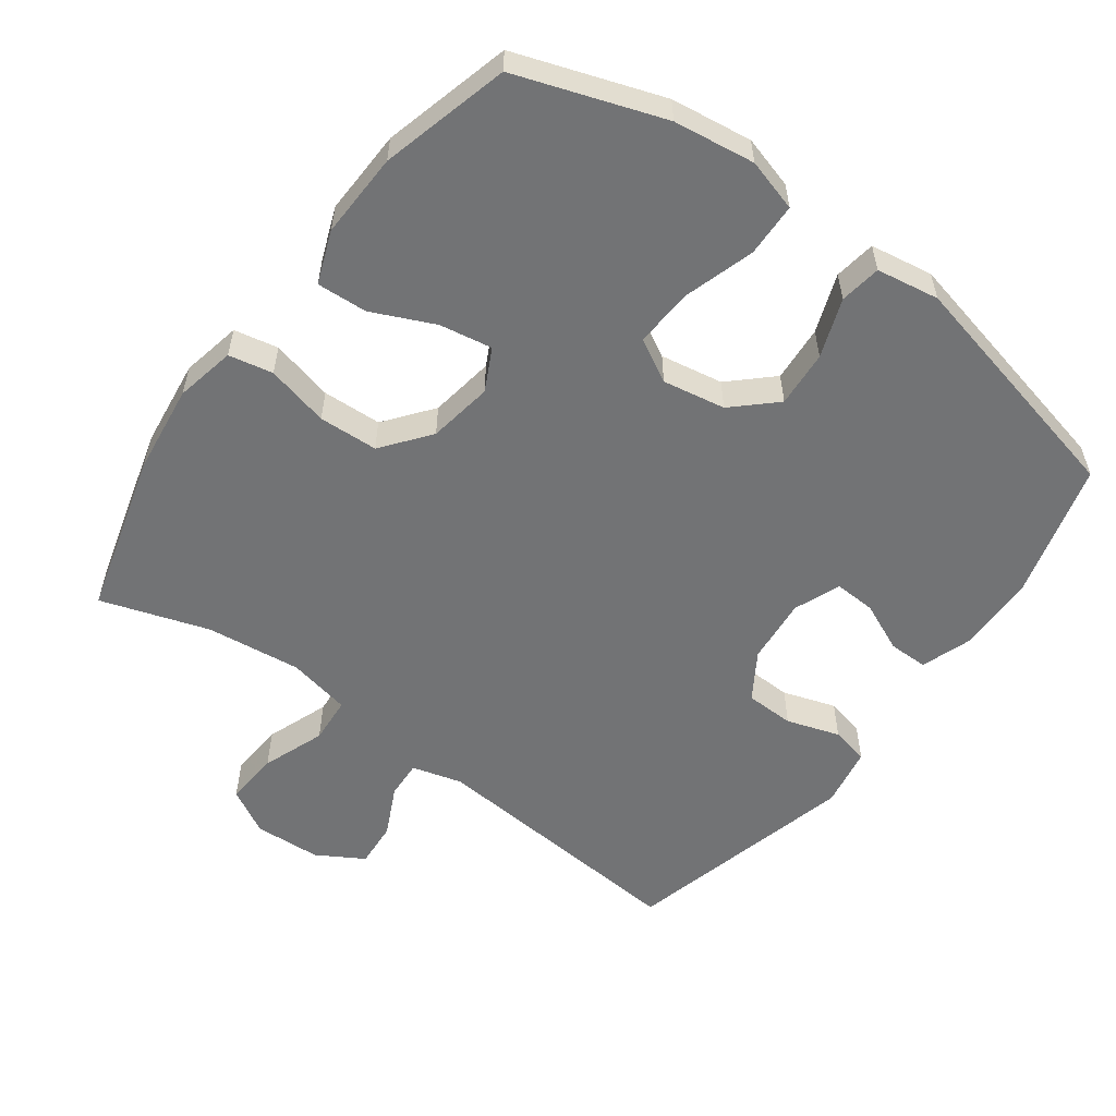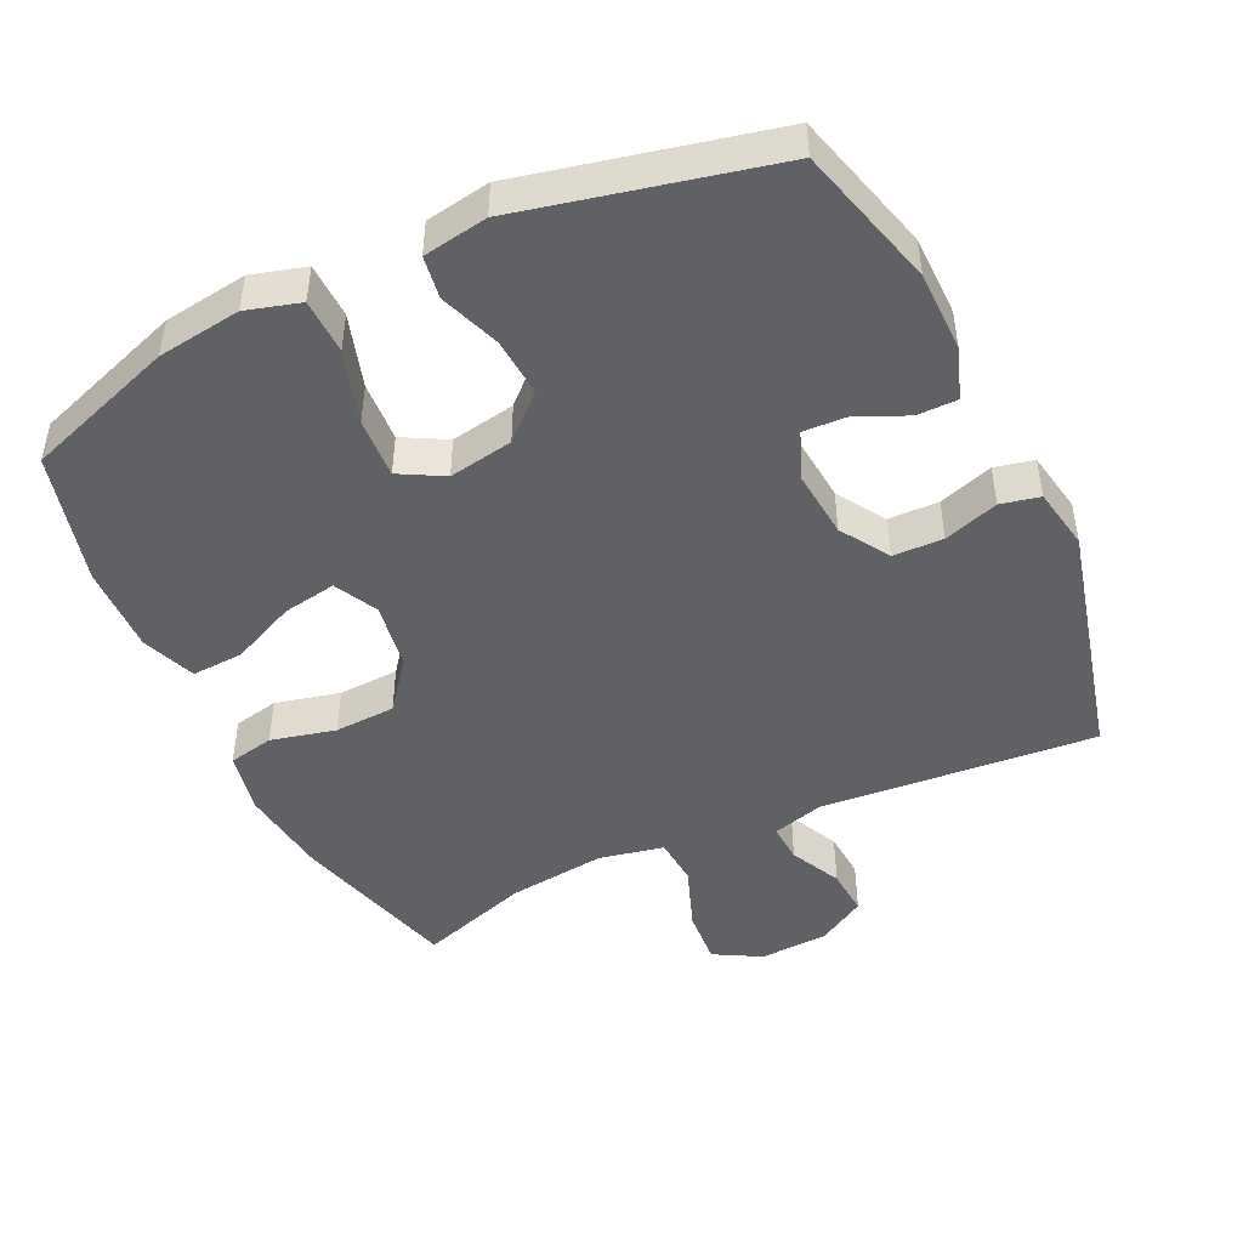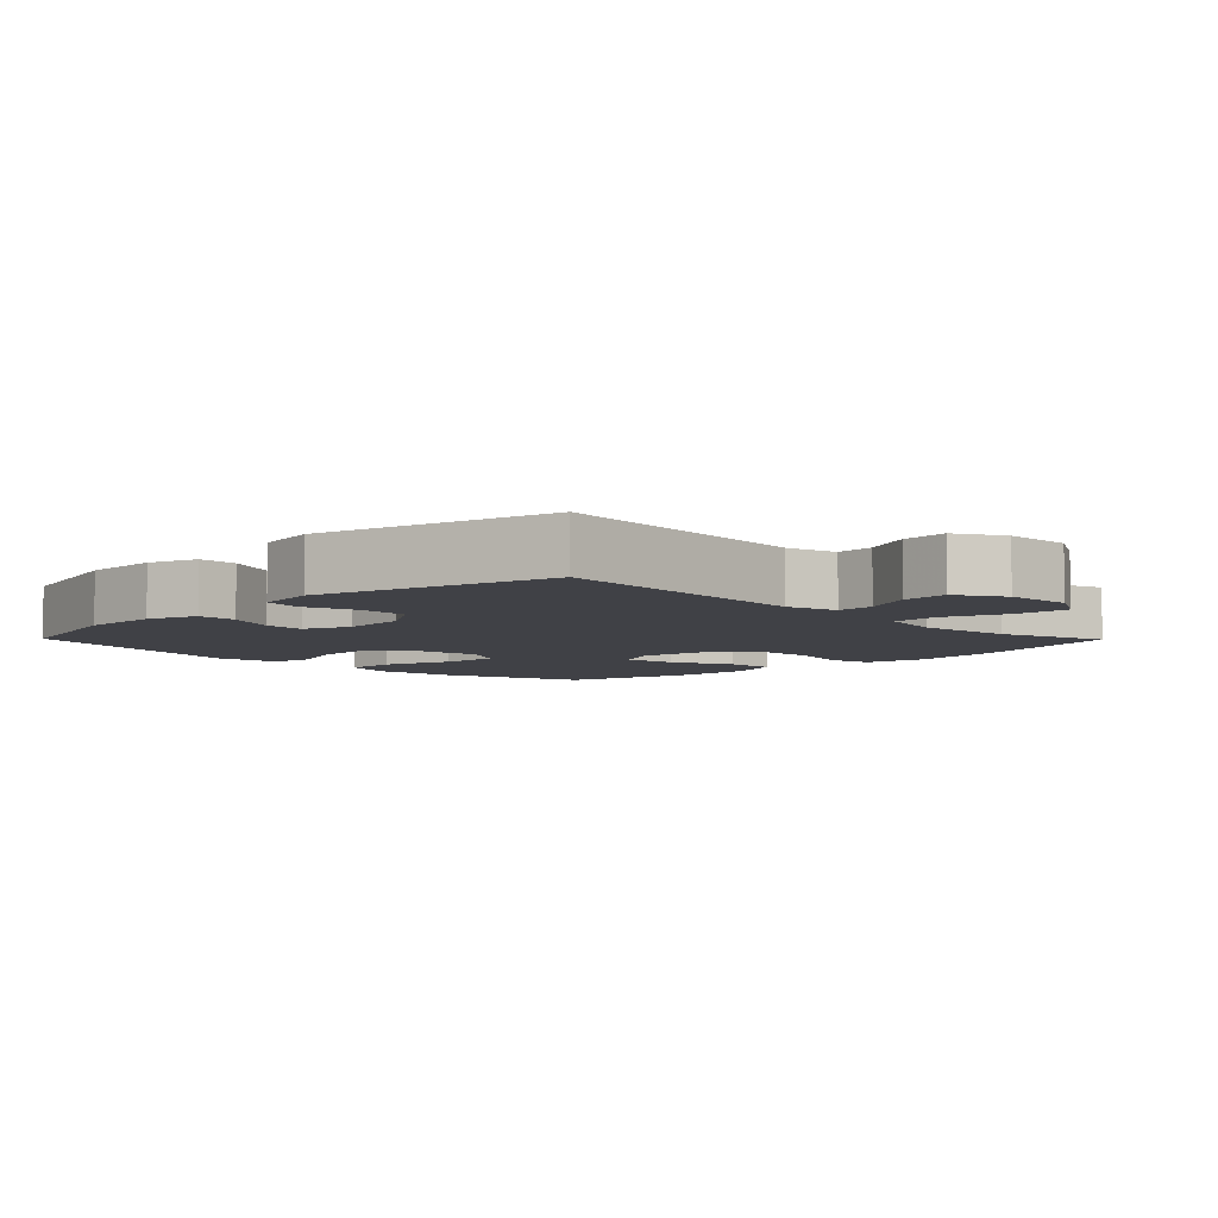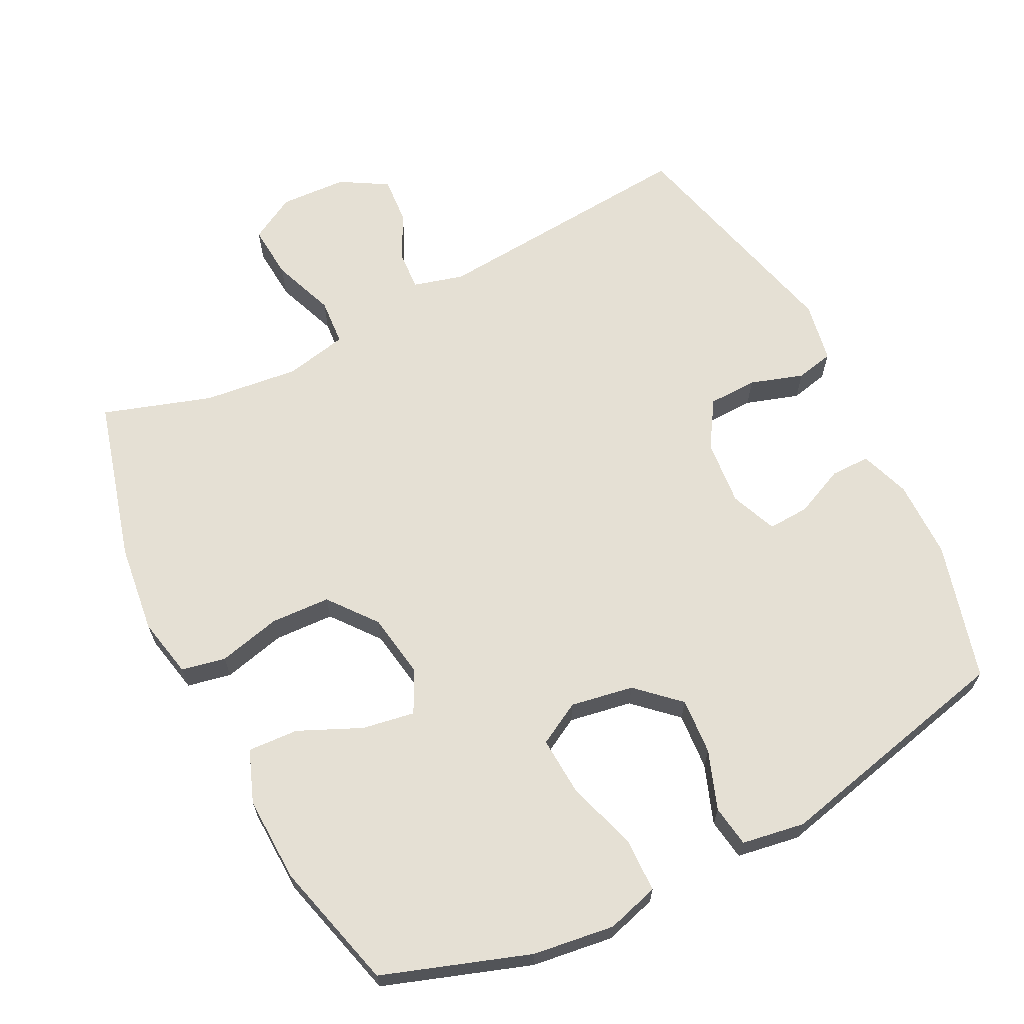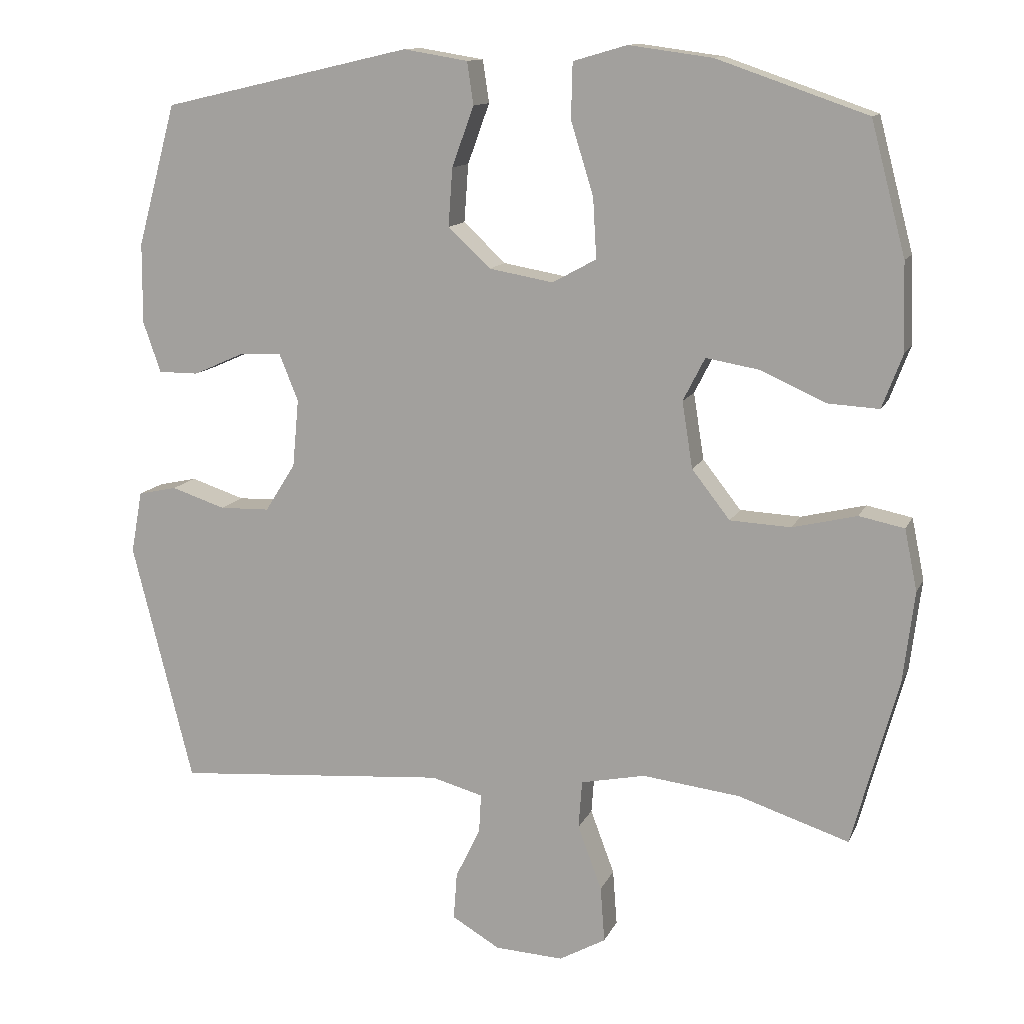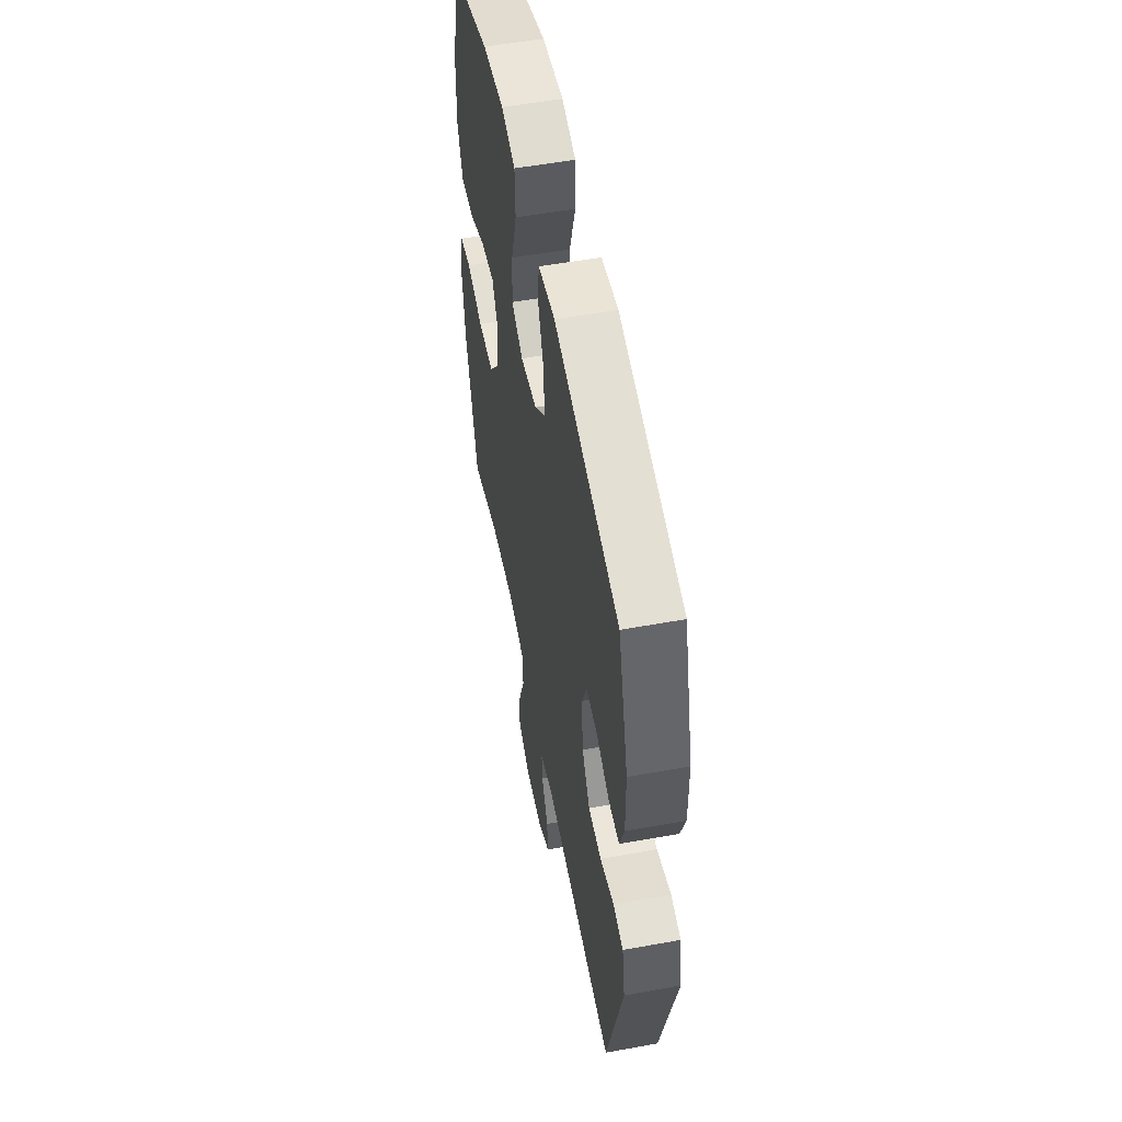
<metadata>
{"format":"obj","ext":"obj","renderer":"f3d","projection":"perspective","resolution":1024,"background":"white","views":[{"elev":-55.8,"azim":-36.3,"up":"+Y"},{"elev":-46.8,"azim":25.4,"up":"+Y"},{"elev":-6.0,"azim":134.5,"up":"+Y"},{"elev":65.5,"azim":-26.9,"up":"+Y"},{"elev":12.5,"azim":-162.7,"up":"+Z"},{"elev":54.3,"azim":79.1,"up":"+Z"}]}
</metadata>
<code>
v 0.5 0.07 -0.5
v 0.112 0.07 -0.468
v 0.039 0.07 -0.488
v 0.042 0.07 -0.543
v 0.077 0.07 -0.615
v 0.082 0.07 -0.682
v 0.014 0.07 -0.722
v -0.083 0.07 -0.727
v -0.149 0.07 -0.69
v -0.143 0.07 -0.611
v -0.109 0.07 -0.52
v -0.114 0.07 -0.452
v -0.205 0.07 -0.433
v -0.343 0.07 -0.449
v -0.5 0.07 -0.5
v -0.565 0.07 -0.263
v -0.581 0.07 -0.134
v -0.563 0.07 -0.047
v -0.499 0.07 -0.034
v -0.408 0.07 -0.056
v -0.322 0.07 -0.052
v -0.268 0.07 0.017
v -0.253 0.07 0.111
v -0.284 0.07 0.172
v -0.36 0.07 0.159
v -0.451 0.07 0.118
v -0.524 0.07 0.114
v -0.553 0.07 0.19
v -0.549 0.07 0.314
v -0.5 0.07 0.5
v -0.288 0.07 0.573
v -0.17 0.07 0.589
v -0.094 0.07 0.567
v -0.092 0.07 0.489
v -0.124 0.07 0.386
v -0.129 0.07 0.301
v -0.067 0.07 0.267
v 0.024 0.07 0.283
v 0.084 0.07 0.339
v 0.078 0.07 0.421
v 0.047 0.07 0.506
v 0.056 0.07 0.566
v 0.147 0.07 0.581
v 0.5 0.07 0.5
v 0.555 0.07 0.3
v 0.556 0.07 0.186
v 0.531 0.07 0.114
v 0.474 0.07 0.114
v 0.402 0.07 0.146
v 0.342 0.07 0.149
v 0.315 0.07 0.082
v 0.324 0.07 -0.014
v 0.367 0.07 -0.082
v 0.438 0.07 -0.084
v 0.515 0.07 -0.059
v 0.57 0.07 -0.071
v 0.586 0.07 -0.159
v 0.5 0 -0.5
v 0.112 0 -0.468
v 0.039 0 -0.488
v 0.042 0 -0.543
v 0.077 0 -0.615
v 0.082 0 -0.682
v 0.014 0 -0.722
v -0.083 0 -0.727
v -0.149 0 -0.69
v -0.143 0 -0.611
v -0.109 0 -0.52
v -0.114 0 -0.452
v -0.205 0 -0.433
v -0.343 0 -0.449
v -0.5 0 -0.5
v -0.565 0 -0.263
v -0.581 0 -0.134
v -0.563 0 -0.047
v -0.499 0 -0.034
v -0.408 0 -0.056
v -0.322 0 -0.052
v -0.268 0 0.017
v -0.253 0 0.111
v -0.284 0 0.172
v -0.36 0 0.159
v -0.451 0 0.118
v -0.524 0 0.114
v -0.553 0 0.19
v -0.549 0 0.314
v -0.5 0 0.5
v -0.288 0 0.573
v -0.17 0 0.589
v -0.094 0 0.567
v -0.092 0 0.489
v -0.124 0 0.386
v -0.129 0 0.301
v -0.067 0 0.267
v 0.024 0 0.283
v 0.084 0 0.339
v 0.078 0 0.421
v 0.047 0 0.506
v 0.056 0 0.566
v 0.147 0 0.581
v 0.5 0 0.5
v 0.555 0 0.3
v 0.556 0 0.186
v 0.531 0 0.114
v 0.474 0 0.114
v 0.402 0 0.146
v 0.342 0 0.149
v 0.315 0 0.082
v 0.324 0 -0.014
v 0.367 0 -0.082
v 0.438 0 -0.084
v 0.515 0 -0.059
v 0.57 0 -0.071
v 0.586 0 -0.159
f 57 1 2
f 56 57 2
f 55 56 2
f 54 55 2
f 53 54 2 3
f 52 53 3
f 51 52 3
f 50 51 3
f 47 48 49
f 46 47 49
f 45 46 49
f 44 45 49
f 43 44 49
f 42 43 49
f 41 42 49
f 40 41 49
f 39 40 49 50
f 38 39 50 3
f 33 34 35
f 32 33 35
f 31 32 35
f 30 31 35
f 29 30 35
f 28 29 35
f 27 28 35
f 26 27 35
f 25 26 35
f 24 25 35 36
f 23 24 36 37
f 18 19 20
f 17 18 20
f 16 17 20
f 15 16 20
f 14 15 20
f 13 14 20 21
f 12 13 21 22
f 9 10 11
f 8 9 11
f 7 8 11
f 6 7 11
f 5 6 11
f 4 5 11
f 3 4 11 12
f 23 37 38
f 22 23 38
f 12 22 38
f 3 12 38
f 59 58 114
f 59 114 113
f 59 113 112
f 59 112 111
f 60 59 111 110
f 60 110 109
f 60 109 108
f 60 108 107
f 106 105 104
f 106 104 103
f 106 103 102
f 106 102 101
f 106 101 100
f 106 100 99
f 106 99 98
f 106 98 97
f 107 106 97 96
f 60 107 96 95
f 92 91 90
f 92 90 89
f 92 89 88
f 92 88 87
f 92 87 86
f 92 86 85
f 92 85 84
f 92 84 83
f 92 83 82
f 93 92 82 81
f 94 93 81 80
f 77 76 75
f 77 75 74
f 77 74 73
f 77 73 72
f 77 72 71
f 78 77 71 70
f 79 78 70 69
f 68 67 66
f 68 66 65
f 68 65 64
f 68 64 63
f 68 63 62
f 68 62 61
f 69 68 61 60
f 95 94 80
f 95 80 79
f 95 79 69
f 95 69 60
f 1 58 59 2
f 2 59 60 3
f 3 60 61 4
f 4 61 62 5
f 5 62 63 6
f 6 63 64 7
f 7 64 65 8
f 8 65 66 9
f 9 66 67 10
f 10 67 68 11
f 11 68 69 12
f 12 69 70 13
f 13 70 71 14
f 14 71 72 15
f 15 72 73 16
f 16 73 74 17
f 17 74 75 18
f 18 75 76 19
f 19 76 77 20
f 20 77 78 21
f 21 78 79 22
f 22 79 80 23
f 23 80 81 24
f 24 81 82 25
f 25 82 83 26
f 26 83 84 27
f 27 84 85 28
f 28 85 86 29
f 29 86 87 30
f 30 87 88 31
f 31 88 89 32
f 32 89 90 33
f 33 90 91 34
f 34 91 92 35
f 35 92 93 36
f 36 93 94 37
f 37 94 95 38
f 38 95 96 39
f 39 96 97 40
f 40 97 98 41
f 41 98 99 42
f 42 99 100 43
f 43 100 101 44
f 44 101 102 45
f 45 102 103 46
f 46 103 104 47
f 47 104 105 48
f 48 105 106 49
f 49 106 107 50
f 50 107 108 51
f 51 108 109 52
f 52 109 110 53
f 53 110 111 54
f 54 111 112 55
f 55 112 113 56
f 56 113 114 57
f 57 114 58 1

</code>
